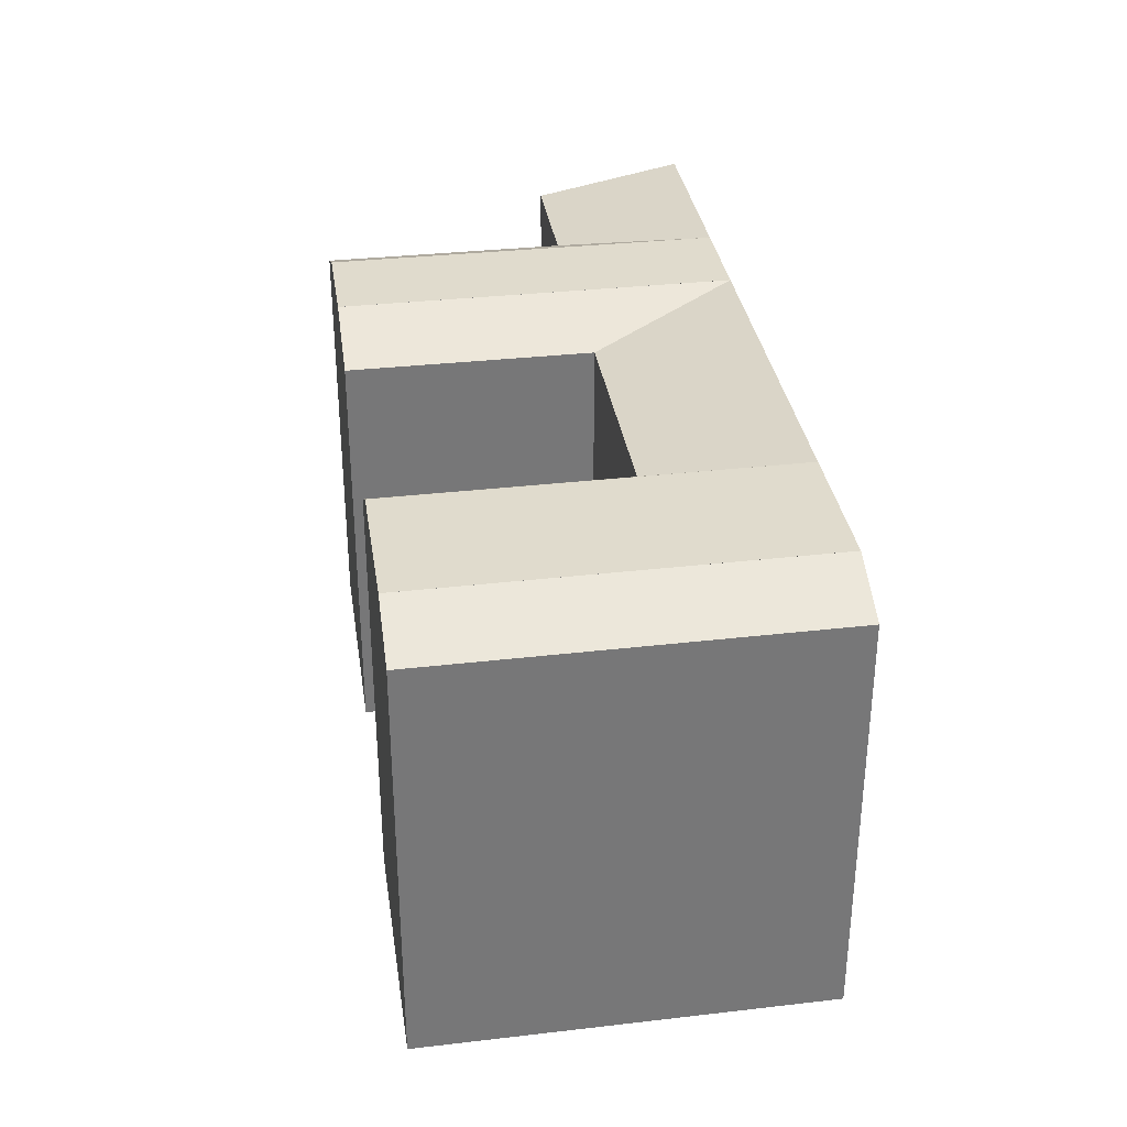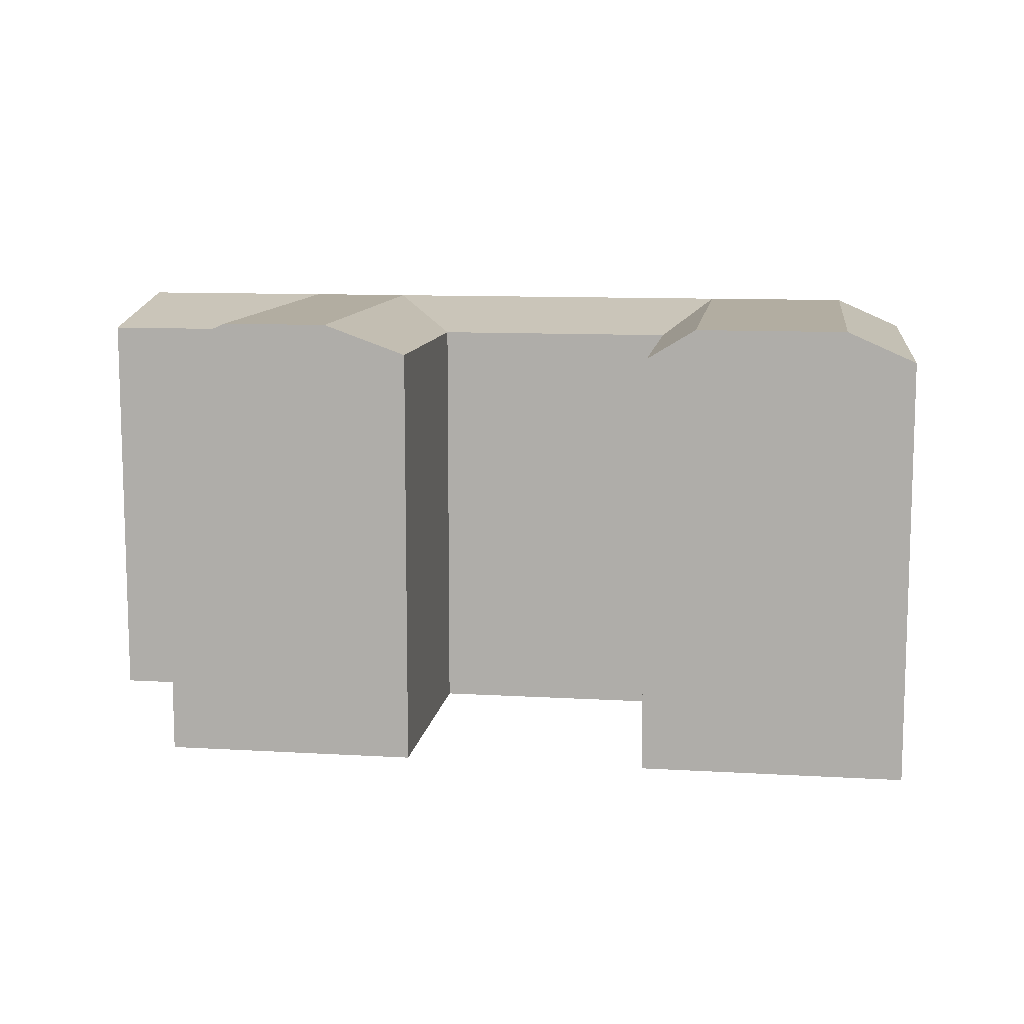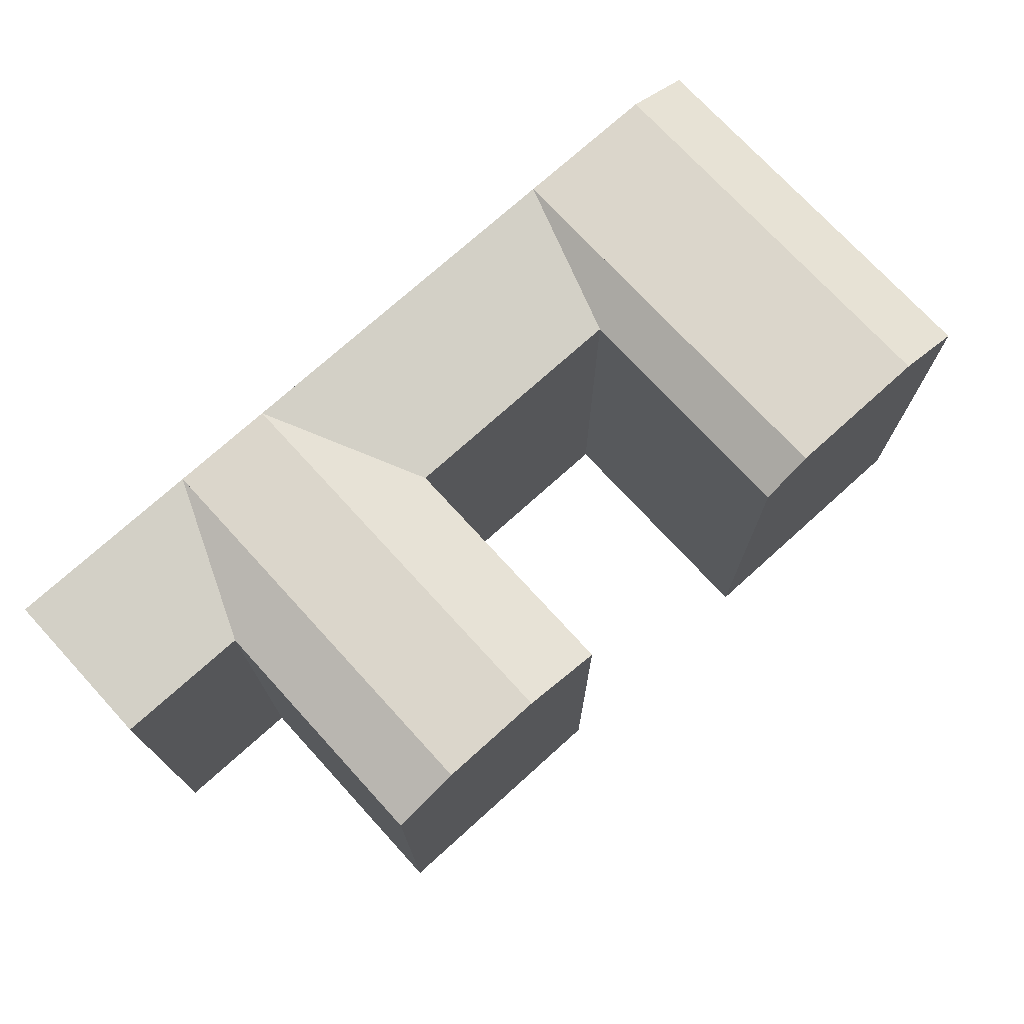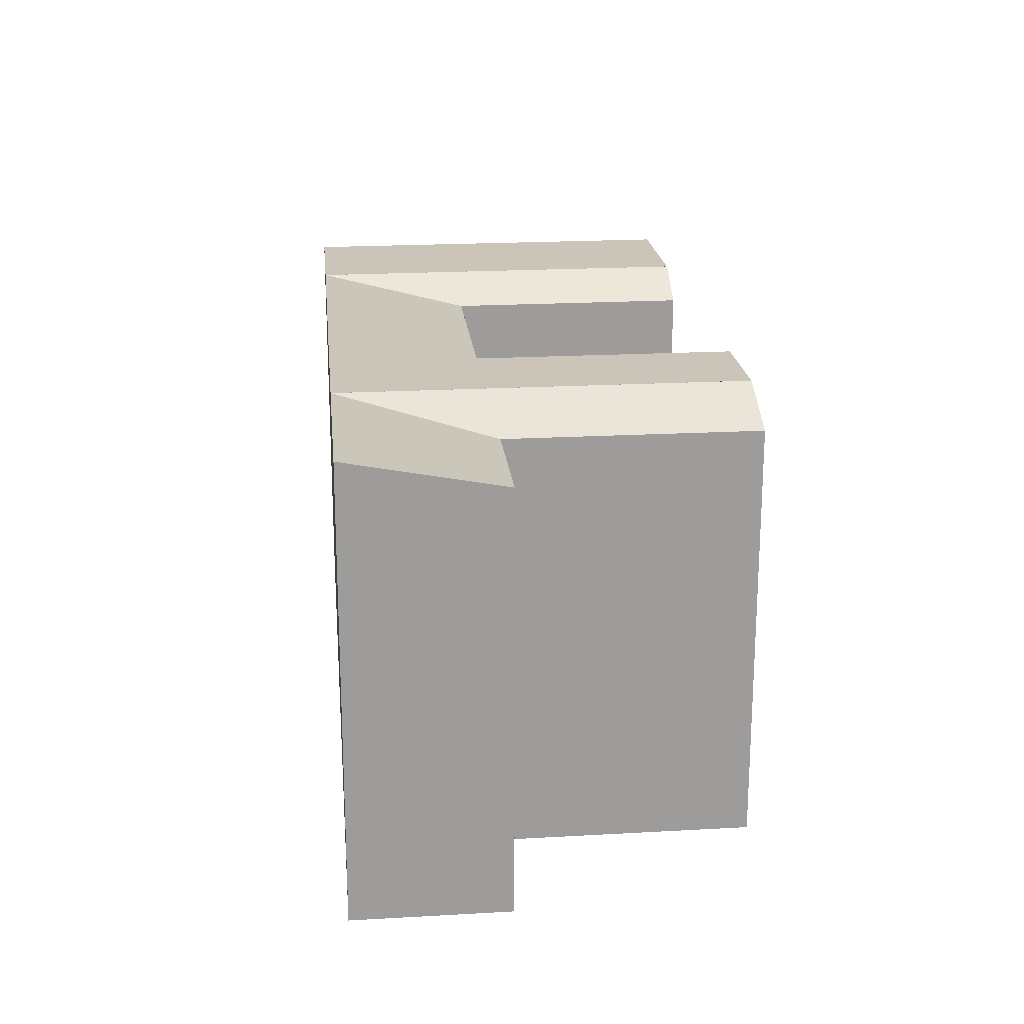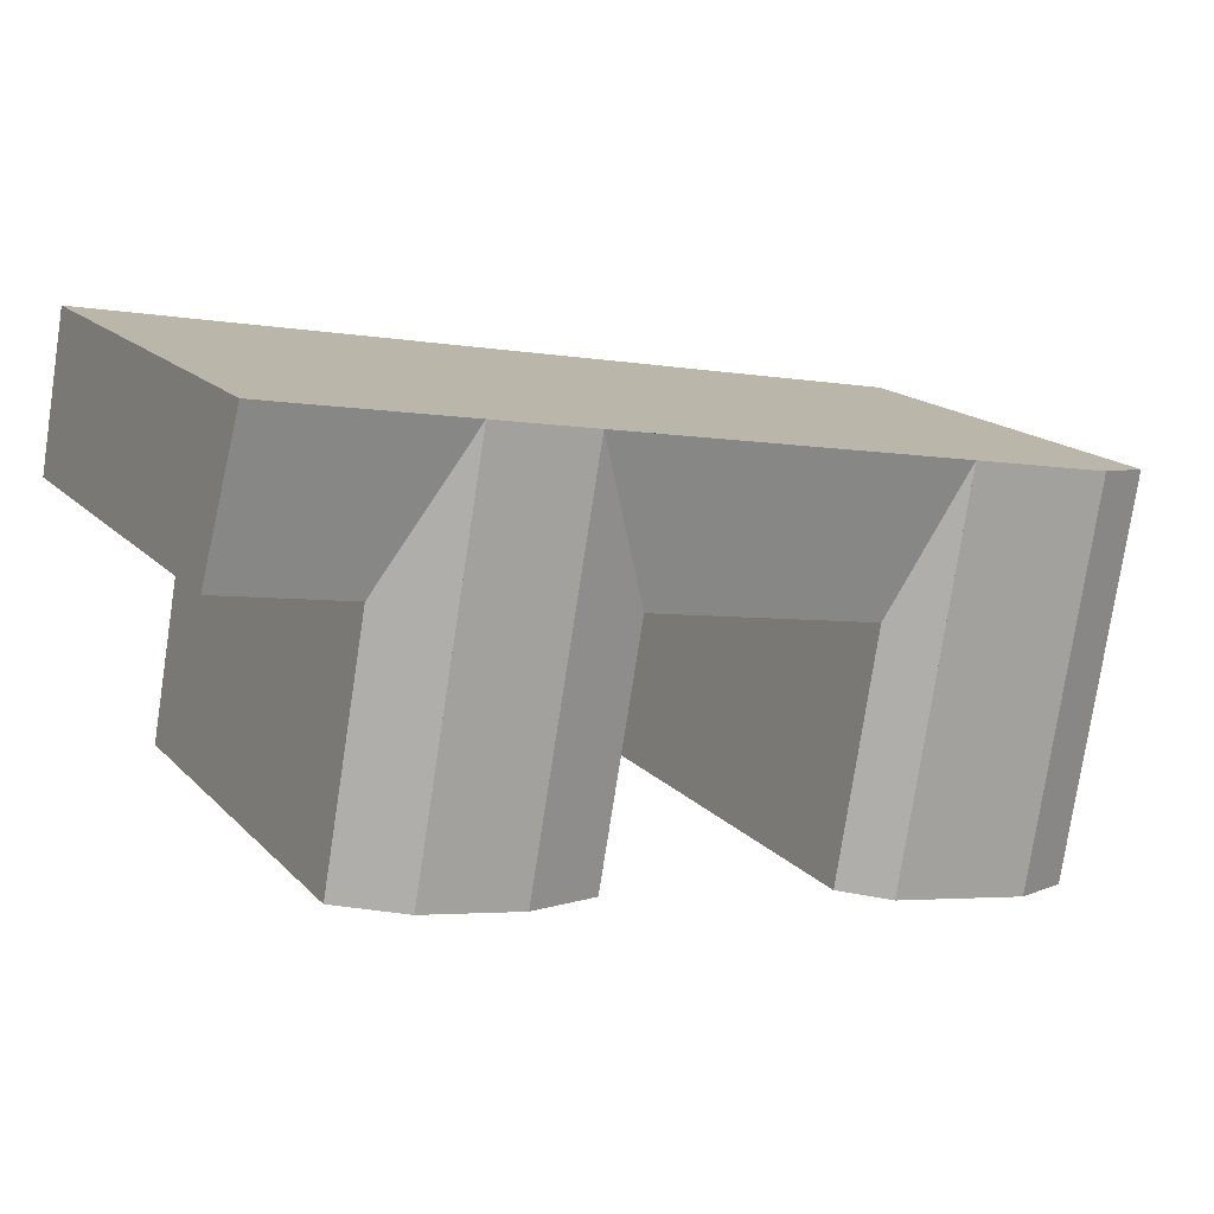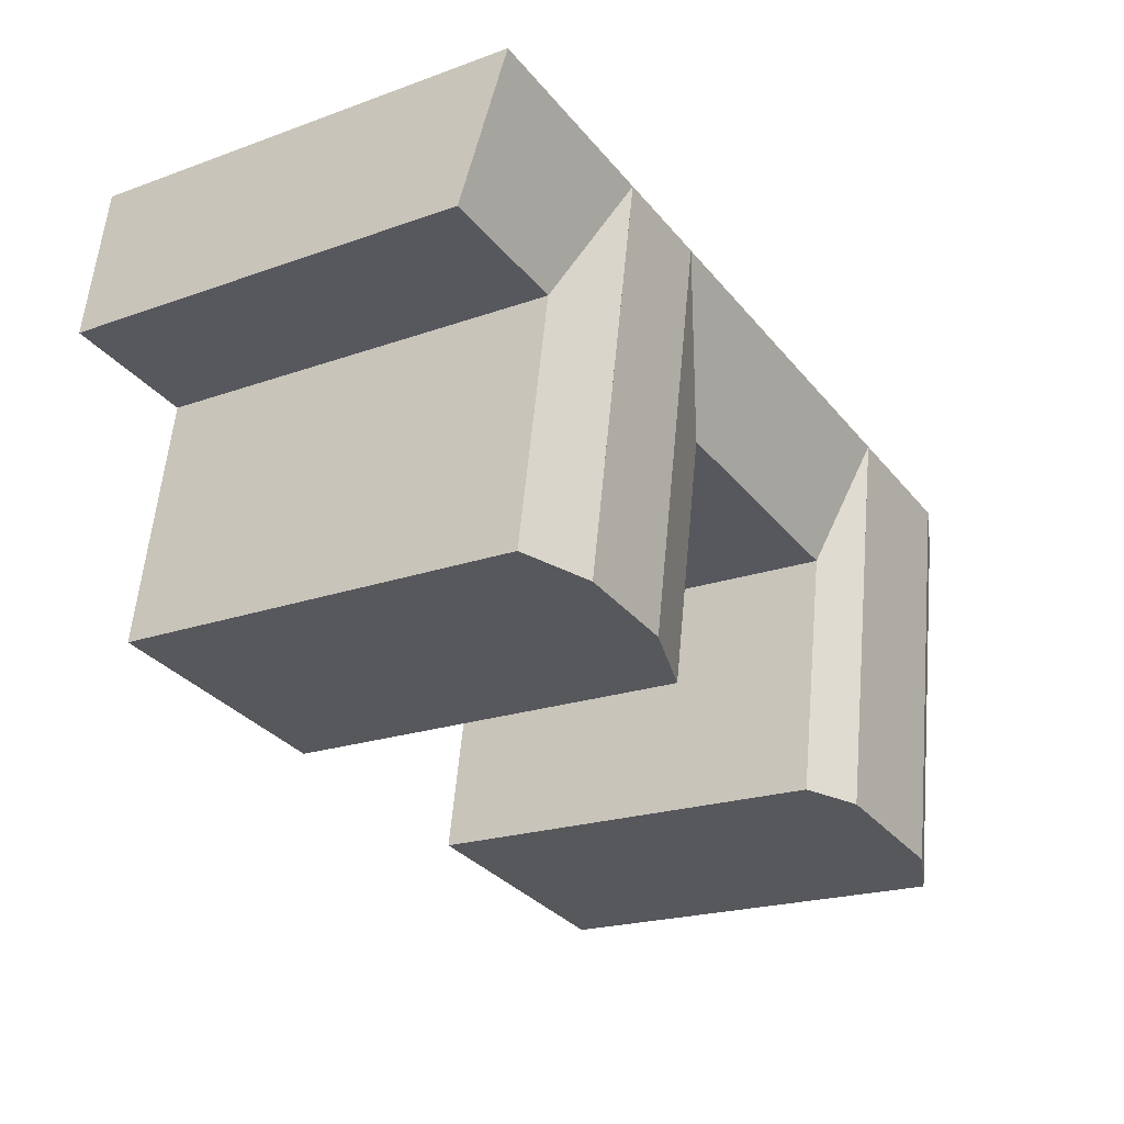
<metadata>
{"format":"obj","ext":"obj","renderer":"f3d","projection":"perspective","resolution":1024,"background":"white","views":[{"elev":33.3,"azim":-108.8,"up":"+Y"},{"elev":10.5,"azim":178.2,"up":"+Y"},{"elev":73.6,"azim":127.6,"up":"+Y"},{"elev":20.3,"azim":74.1,"up":"+Y"},{"elev":16.8,"azim":151.6,"up":"+Z"},{"elev":-20.4,"azim":123.3,"up":"+Z"}]}
</metadata>
<code>
v  2.951 -1.221e-06 0.5373
v  10.11 3.211e-16 -5.244
v  8.899 -9.922e-17 1.62
v  0 -1.221e-06 -7.475e-23
v  4.163 -1.221e-06 -6.327
v  -4.614 5.145e-17 -0.8402
v  6.114 -1.221e-06 -17.37
v  -8.228 9.174e-17 -1.498
v  -7.016 5.12e-16 -8.362
v  -18.94 2.112e-16 -3.448
v  -17.76 6.318e-16 -10.32
v  -21.06 2.348e-16 -3.834
v  -27.58 3.075e-16 -5.021
v  -15.86 1.308e-15 -21.36
v  -30.53 3.404e-16 -5.559
v  -29.35 7.61e-16 -12.43
v  -17.98 1.332e-15 -21.75
v  -24.5 1.404e-15 -22.93
v  -27.45 1.437e-15 -23.47
v  3.163 -1.221e-06 -17.91
v  -1.452 1.148e-15 -18.75
v  -5.066 1.188e-15 -19.4
v  -17.98 20.25 -21.75
v  -17.76 18.94 -10.32
v  -15.86 18.94 -21.36
v  -19.88 20.25 -10.7
v  -21.06 20.25 -3.835
v  -27.45 18.94 -23.47
v  -26.4 20.25 -11.89
v  -24.5 20.25 -22.93
v  -29.35 18.94 -12.43
v  -27.58 20.25 -5.022
v  -30.53 18.94 -5.559
v  1.213 20.25 -6.864
v  -4.614 20.25 -0.8408
v  0.0004308 20.25 -0.0006407
v  -3.401 20.25 -7.705
v  3.163 20.25 -17.91
v  -1.451 20.25 -18.75
v  -24.5 20.25 -22.93
v  -19.88 20.25 -10.7
v  -17.98 20.25 -21.75
v  -26.4 20.25 -11.89
v  -21.06 20.25 -3.835
v  -27.58 20.25 -5.022
v  10.11 18.94 -5.245
v  2.951 20.25 0.5367
v  8.899 20.25 1.62
v  0.0004308 20.25 -0.0006407
v  4.163 18.94 -6.327
v  3.163 20.25 -17.91
v  6.114 18.94 -17.37
v  1.213 20.25 -6.864
v  -5.066 18.94 -19.4
v  -3.401 20.25 -7.705
v  -1.451 20.25 -18.75
v  -7.016 18.94 -8.363
v  -4.614 20.25 -0.8408
v  -18.94 20.25 -3.449
v  -8.228 20.25 -1.499
g defaultobject
f 1 2 3
f 2 1 4
f 2 4 5
f 5 4 6
f 5 6 7
f 7 6 8
f 7 8 9
f 9 8 10
f 9 10 11
f 11 10 12
f 11 12 13
f 11 13 14
f 14 13 15
f 14 15 16
f 14 16 17
f 17 16 18
f 18 16 19
f 9 20 7
f 20 9 21
f 21 9 22
f 23 24 25
f 24 23 26
f 24 26 27
f 28 29 30
f 29 28 31
f 29 31 32
f 32 31 33
f 34 35 36
f 35 34 37
f 37 34 38
f 37 38 39
f 40 41 42
f 41 40 43
f 41 43 44
f 44 43 45
f 46 47 48
f 47 46 49
f 49 46 50
f 51 50 52
f 50 51 53
f 50 53 49
f 54 55 56
f 55 54 57
f 55 57 58
f 27 57 24
f 57 27 59
f 57 59 58
f 58 59 60
f 14 24 11
f 24 14 25
f 28 18 19
f 18 28 30
f 50 2 5
f 2 50 46
f 2 48 3
f 48 2 46
f 24 9 11
f 9 24 57
f 13 33 15
f 33 13 32
f 48 1 3
f 1 48 4
f 4 48 47
f 4 47 49
f 60 6 58
f 6 60 59
f 6 59 27
f 6 27 12
f 6 12 8
f 8 12 10
f 19 31 28
f 31 19 33
f 33 19 15
f 15 19 16
f 4 58 6
f 58 4 49
f 58 49 35
f 35 49 36
f 56 20 21
f 20 56 51
f 51 56 39
f 51 39 38
f 12 32 13
f 32 12 27
f 32 27 45
f 45 27 44
f 30 17 18
f 17 30 23
f 23 30 40
f 23 40 42
f 51 7 20
f 7 51 52
f 7 50 5
f 50 7 52
f 57 22 9
f 22 57 54
f 54 21 22
f 21 54 56
f 23 14 17
f 14 23 25

</code>
